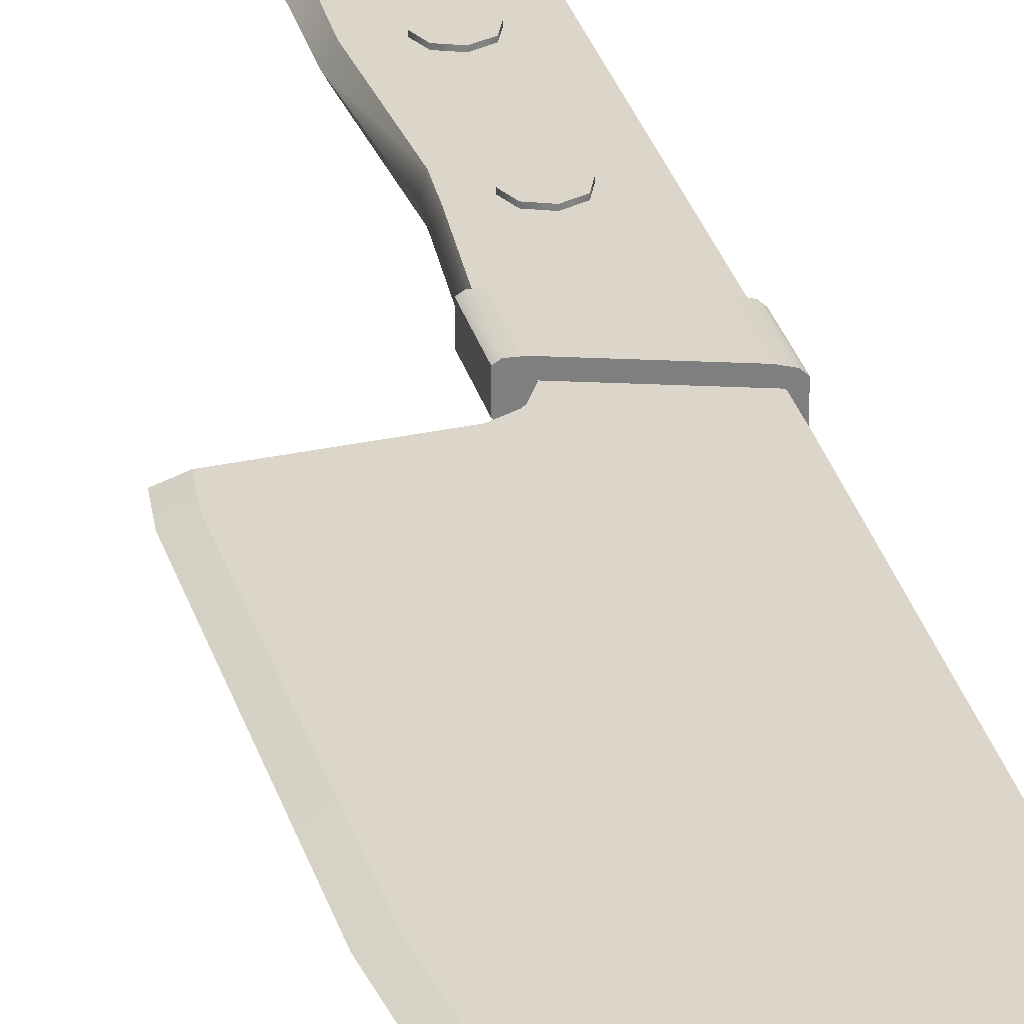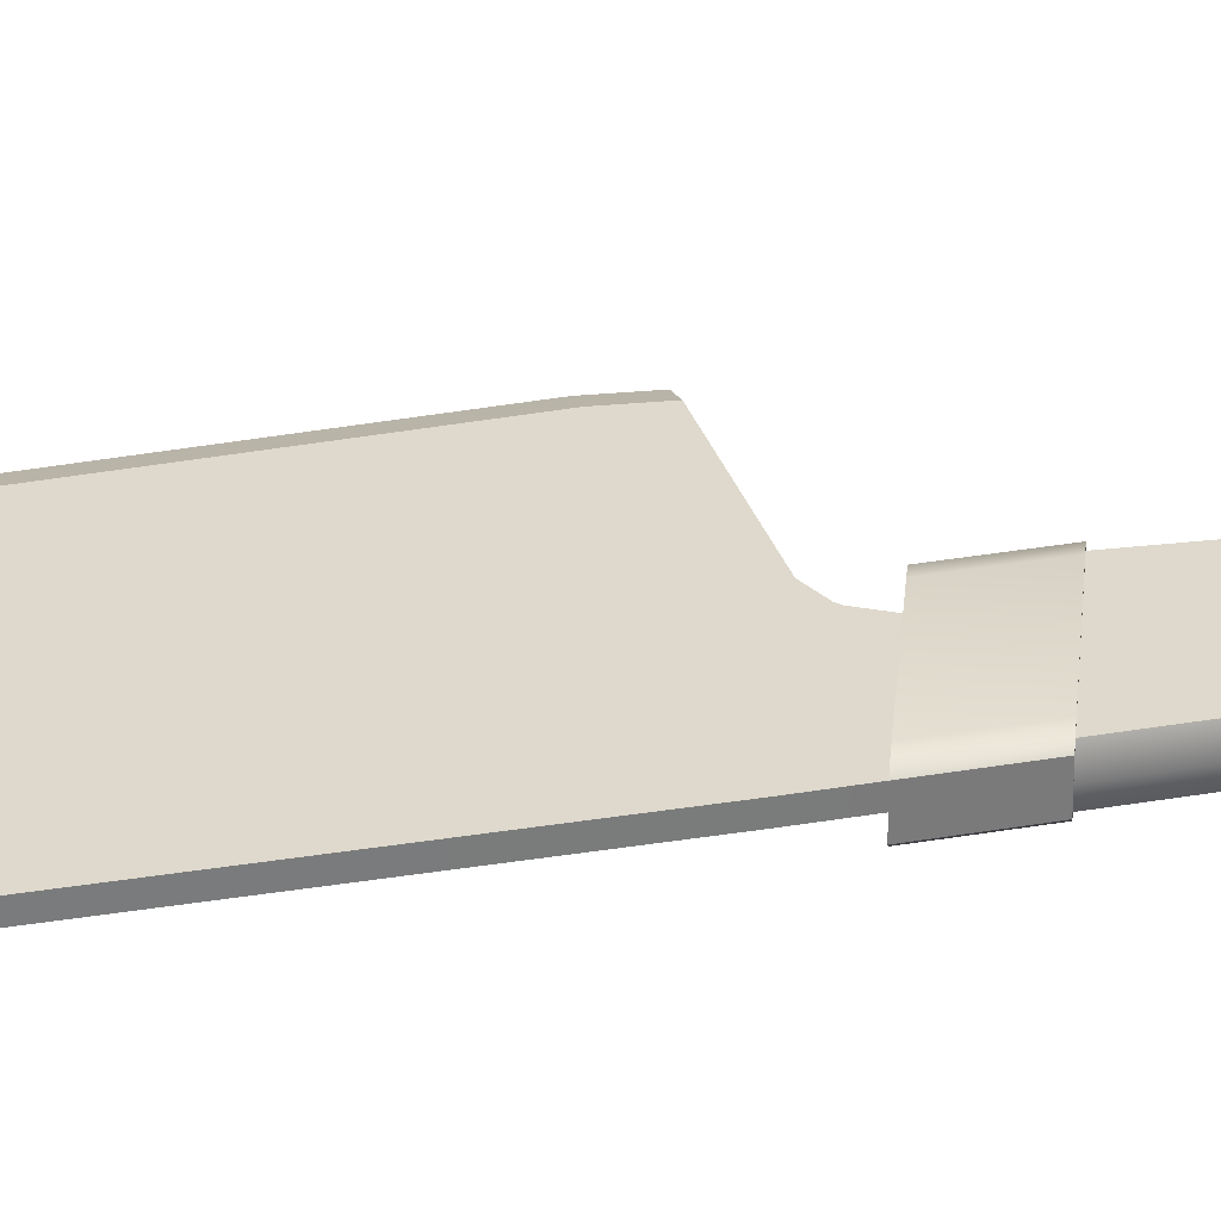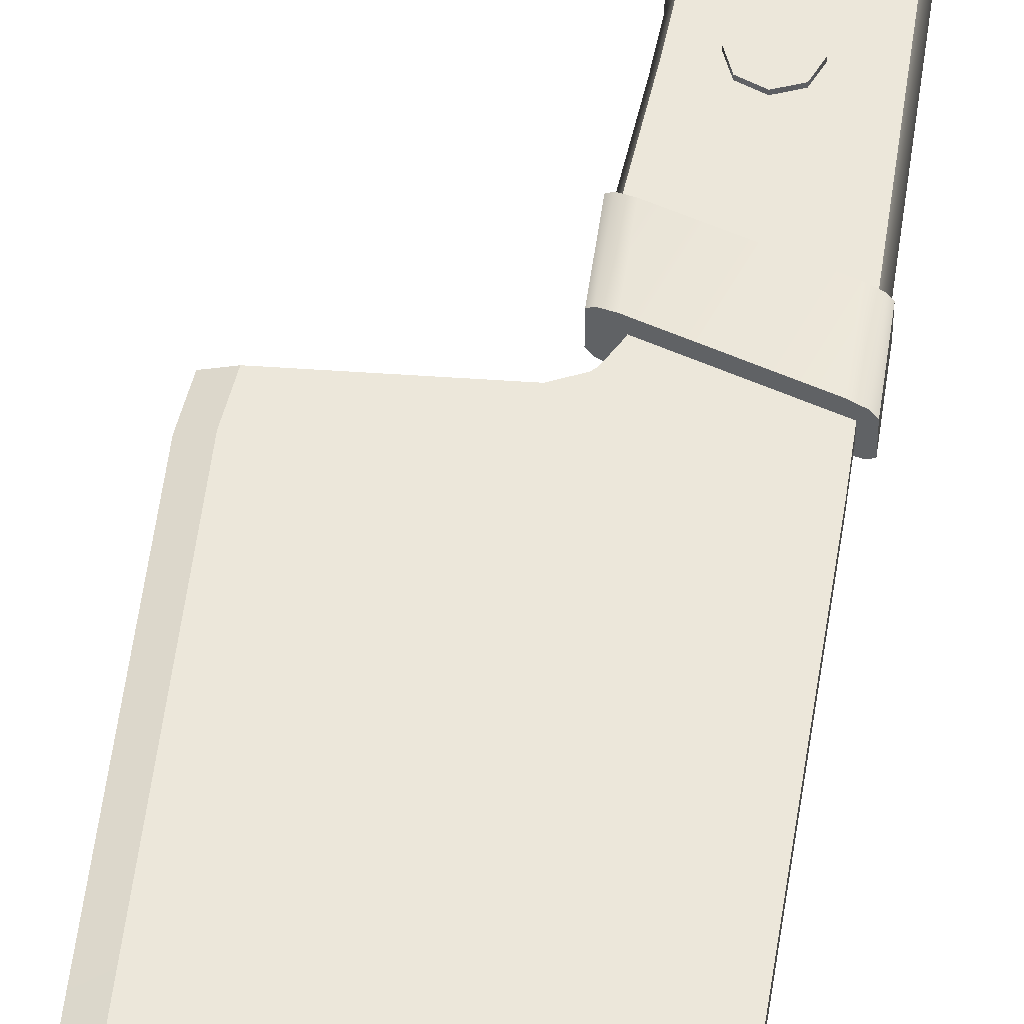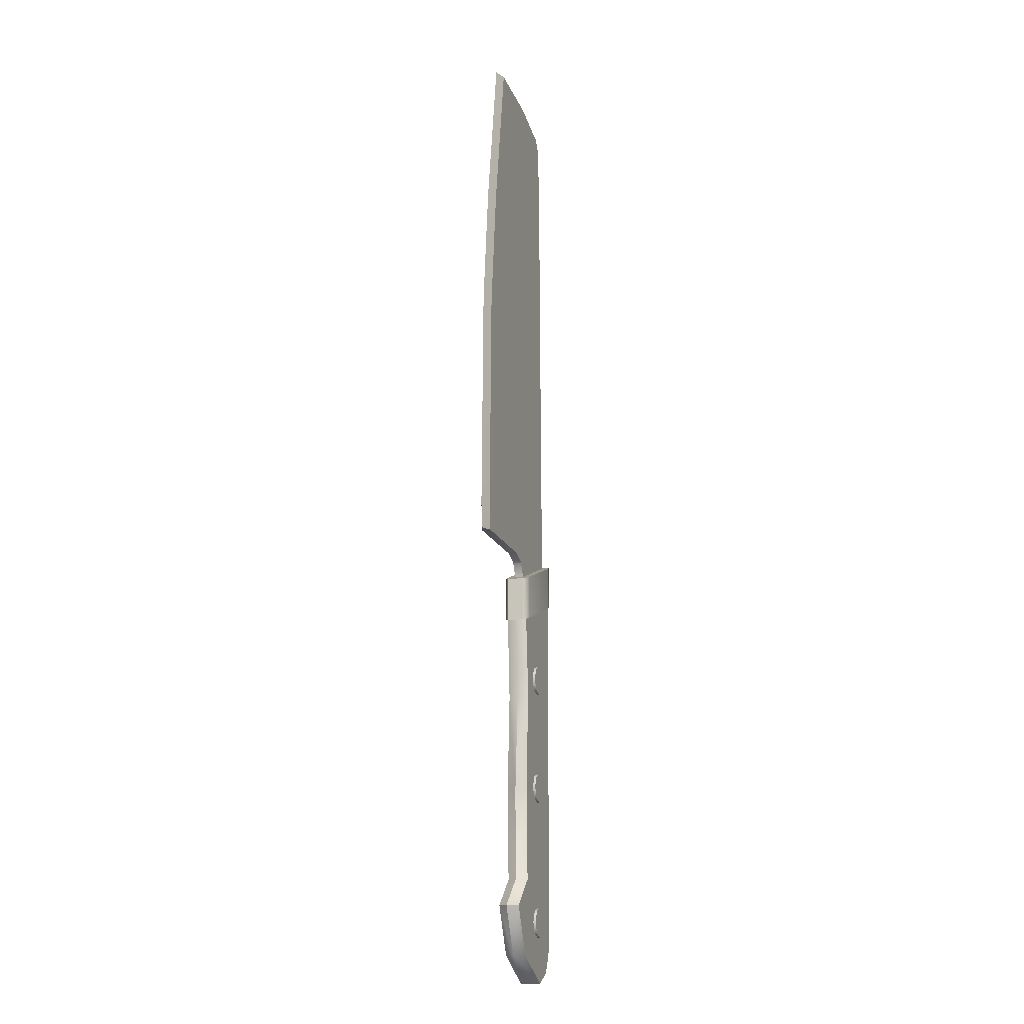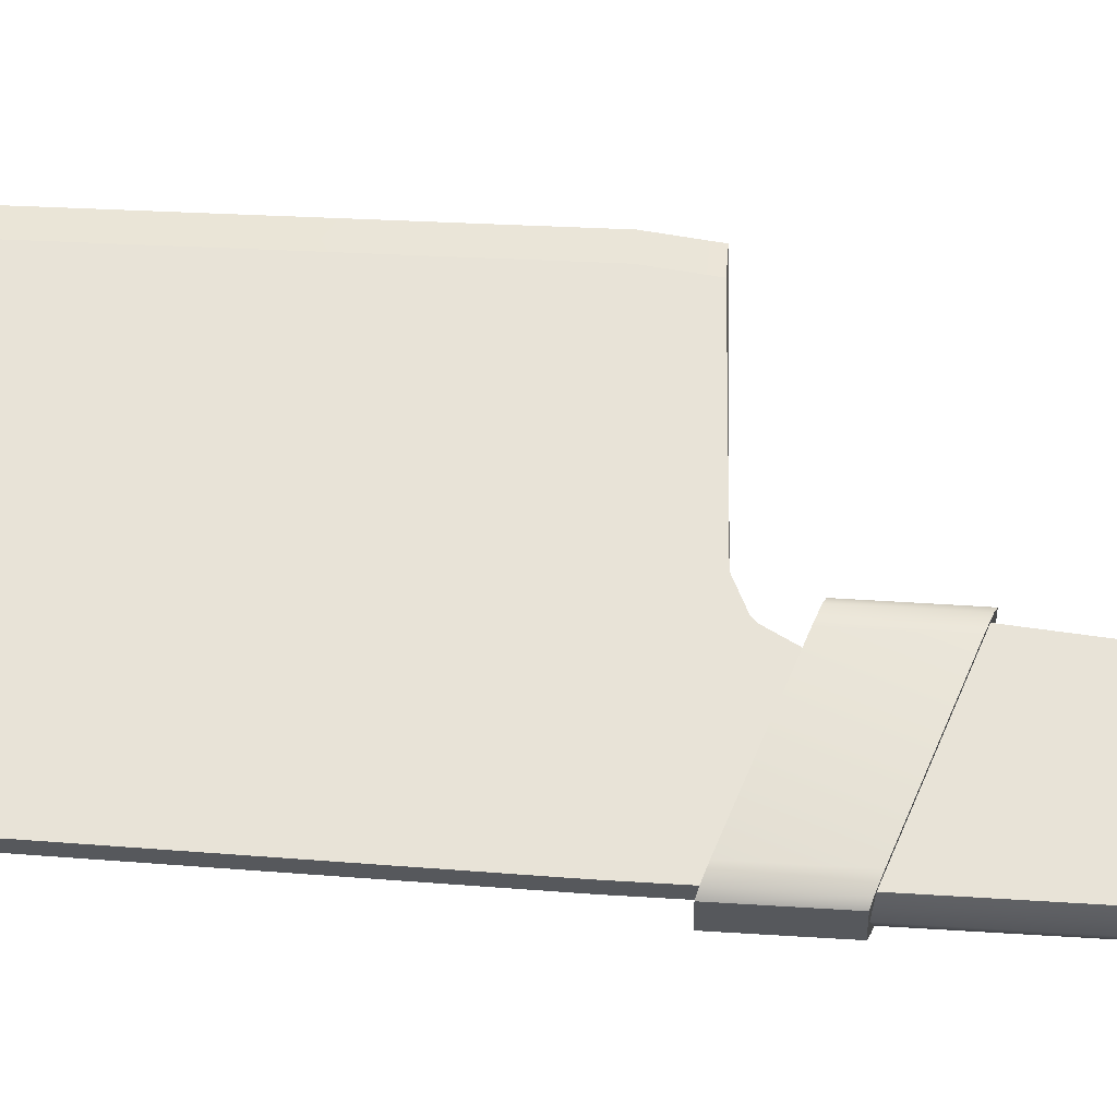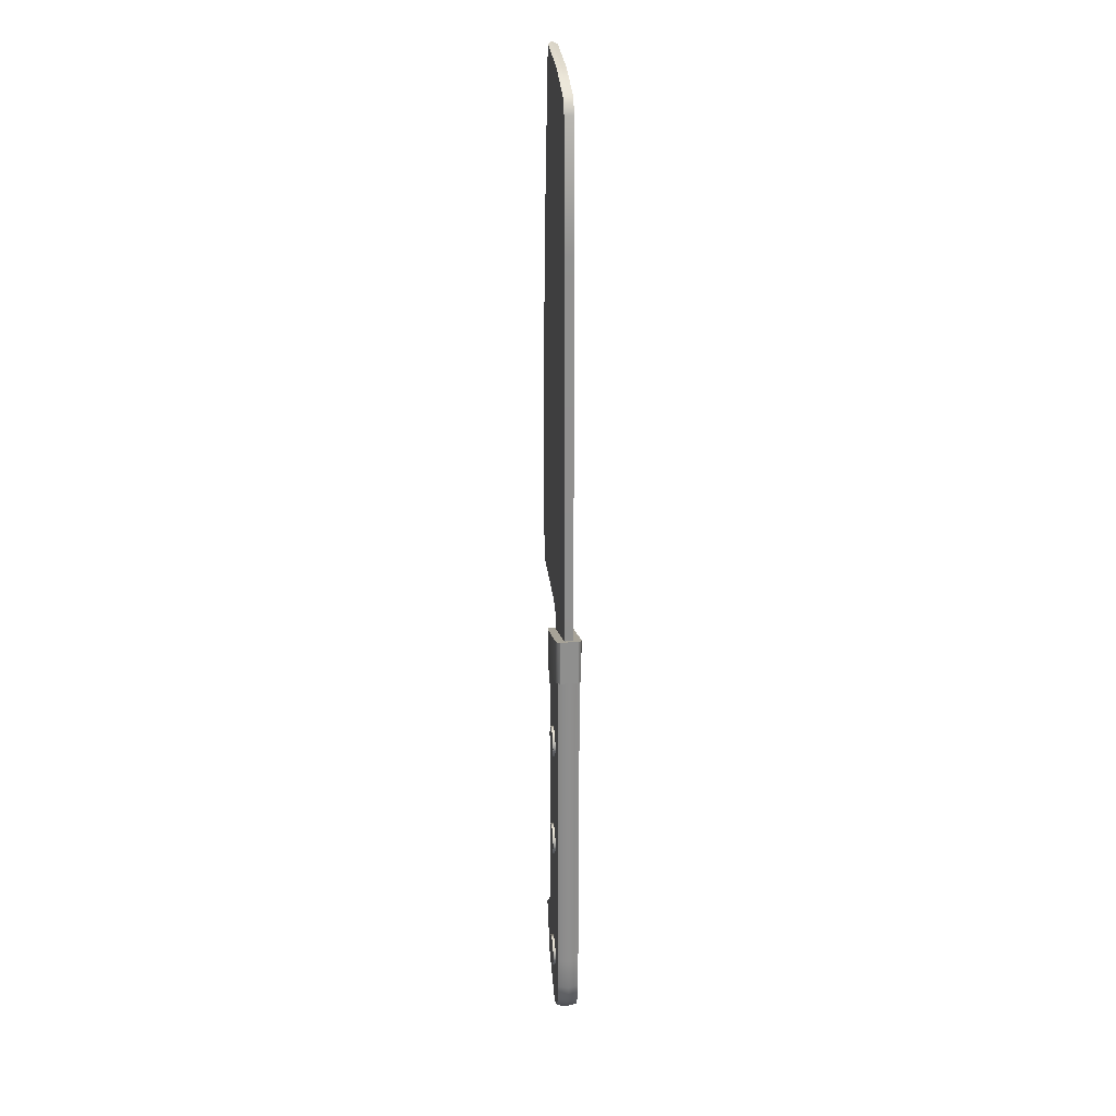
<metadata>
{"format":"obj","ext":"obj","renderer":"f3d","projection":"perspective","resolution":1024,"background":"white","views":[{"elev":29.8,"azim":165.6,"up":"+Z"},{"elev":32.0,"azim":-103.9,"up":"+Z"},{"elev":51.9,"azim":-172.2,"up":"+Z"},{"elev":-14.2,"azim":108.0,"up":"+Y"},{"elev":62.3,"azim":-86.4,"up":"+Z"},{"elev":25.3,"azim":-96.3,"up":"+Y"}]}
</metadata>
<code>
o knife_naikiri_knife_Cube.008
v -0.2781 -0.03628 0.07084
v -0.2781 1.454 0.07084
v 0.3007 -0.3696 0.07084
v 0.2216 1.454 0.07084
v -0.03921 -0.5668 0.07084
v -0.2781 2.261 0.07084
v 0.2674 2.063 0.07084
v -0.2408 2.195 0.08639
v -0.312 2.219 0.06099
v -0.2911 2.212 0.07895
v 0.3012 2.015 0.06099
v 0.23 2.039 0.08639
v 0.2804 2.022 0.07895
v -0.312 2.526 0.06099
v -0.2408 2.502 0.08639
v -0.2911 2.519 0.07895
v 0.23 2.346 0.08639
v 0.3012 2.322 0.06099
v 0.2804 2.329 0.07895
v -0.2781 -0.2617 0.07084
v -0.1851 -0.4985 0.07084
v -0.2509 -0.386 0.07084
v 0 -0.03253 0.0877
v 0.07702 -0.06443 0.0877
v 0.1089 -0.1414 0.0877
v 0.07702 -0.2185 0.0877
v -0 -0.2504 0.0877
v -0.07702 -0.2185 0.0877
v -0.1089 -0.1414 0.0877
v -0.07702 -0.06443 0.0877
v 0 1.713 0.0877
v 0.07702 1.681 0.0877
v 0.1089 1.604 0.0877
v 0.07702 1.527 0.0877
v -0 1.496 0.0877
v -0.07702 1.527 0.0877
v -0.1089 1.604 0.0877
v -0.07702 1.681 0.0877
v -0.3038 -0.03628 0
v -0.3038 1.454 -0
v 0.3572 -0.3696 0
v 0.2473 1.454 -0
v -0.04239 -0.5668 0
v -0.3038 2.261 -0
v 0.293 2.063 -0
v -0.312 2.219 -0
v -0.312 2.526 -0
v 0.3012 2.015 -0
v 0.3012 2.322 -0
v -0.202 -0.4985 0
v -0.274 -0.386 0
v -0.3038 -0.2617 0
v 0 -0.03253 0
v 0.07702 -0.06443 0
v 0.1089 -0.1414 0
v 0.07702 -0.2185 0
v -0 -0.2504 0
v -0.07702 -0.2185 0
v -0.1089 -0.1414 0
v -0.07702 -0.06443 0
v 0 1.713 -0
v 0.07702 1.681 -0
v 0.1089 1.604 -0
v 0.07702 1.527 -0
v -0 1.496 -0
v -0.07702 1.527 -0
v -0.1089 1.604 -0
v -0.07702 1.681 -0
v -0.2781 0.2634 0.07084
v 0.4493 -0.03317 0.07084
v 0.5058 -0.03317 0
v -0.3038 0.2634 -0
v 0.2319 1.631 0.07084
v -0.2781 1.73 0.07084
v 0.2576 1.631 -0
v -0.3038 1.73 -0
v -0.2781 0.3843 0.07084
v 0.2434 0.1521 0.07084
v 0.2968 0.1521 -0
v -0.3038 0.3843 -0
v 0 0.9229 0.0877
v 0.07702 0.891 0.0877
v 0.1089 0.814 0.0877
v 0.07702 0.737 0.0877
v -0 0.7051 0.0877
v -0.07702 0.737 0.0877
v -0.1089 0.814 0.0877
v -0.07702 0.891 0.0877
v 0 0.9229 -0
v 0.07702 0.891 -0
v 0.1089 0.814 -0
v 0.07702 0.737 -0
v -0 0.7051 -0
v -0.07702 0.737 -0
v -0.1089 0.814 -0
v -0.07702 0.891 -0
v 0.9673 2.536 0.03026
v 0.9865 2.707 0.03026
v -0.2667 2.707 0.03026
v 0.2041 2.707 0.03026
v -0.2667 2.536 0.03026
v 0.2041 2.276 0.03026
v -0.2667 2.433 0.03026
v 0.2227 2.556 0.03026
v 0.1636 2.499 0.03026
v 0.3604 2.499 0.03026
v 0.2611 2.531 0.03026
v 0.2736 2.457 0.03026
v 0.2583 2.443 0.03026
v 0.1875 2.457 0.03026
v 0.2129 2.357 0.03026
v 0.9578 4.254 0.03026
v -0.2452 4.254 0.03026
v 0.2041 4.254 0.03026
v 0.7207 5.938 0.03026
v -0.2127 5.938 0.03026
v 0.2041 5.938 0.03026
v -0.2358 5.096 0.03026
v 0.2041 5.096 0.03026
v 0.8639 5.096 0.03026
v 0.6805 6.183 0.03026
v -0.1539 6.036 0.03026
v 0.2041 6.137 0.03026
v 1.077 2.707 -0
v 1.058 2.536 -0
v -0.2667 2.707 -0
v -0.2667 2.536 -0
v 0.2041 2.276 -0
v -0.2667 2.433 -0
v 0.2736 2.457 -0
v 0.3604 2.499 -0
v 0.2129 2.357 -0
v 0.2583 2.443 -0
v 1.048 4.254 -1e-06
v -0.2452 4.254 -1e-06
v 0.811 5.938 -1e-06
v -0.2127 5.938 -1e-06
v -0.2358 5.096 -1e-06
v 0.9542 5.096 -1e-06
v 0.7708 6.183 -1e-06
v 0.2041 6.137 -1e-06
v -0.1539 6.036 -1e-06
v -0.2781 0.9194 0.07084
v 0.2636 0.7861 0.07084
v 0.3031 0.7861 -0
v -0.3038 0.9194 -0
v -0.2781 -0.03628 -0.07084
v -0.2781 1.454 -0.07084
v 0.3007 -0.3696 -0.07084
v 0.2216 1.454 -0.07084
v -0.03921 -0.5668 -0.07084
v -0.2781 2.261 -0.07084
v 0.2674 2.063 -0.07084
v -0.2408 2.195 -0.08639
v -0.312 2.219 -0.06099
v -0.2911 2.212 -0.07895
v 0.3012 2.015 -0.06099
v 0.23 2.039 -0.08639
v 0.2804 2.022 -0.07895
v -0.312 2.526 -0.06099
v -0.2408 2.502 -0.08639
v -0.2911 2.519 -0.07895
v 0.23 2.346 -0.08639
v 0.3012 2.322 -0.06099
v 0.2804 2.329 -0.07895
v -0.2781 -0.2617 -0.07084
v -0.1851 -0.4985 -0.07084
v -0.2509 -0.386 -0.07084
v 0 -0.03253 -0.0877
v 0.07702 -0.06443 -0.0877
v 0.1089 -0.1414 -0.0877
v 0.07702 -0.2185 -0.0877
v -0 -0.2504 -0.0877
v -0.07702 -0.2185 -0.0877
v -0.1089 -0.1414 -0.0877
v -0.07702 -0.06443 -0.0877
v 0 1.713 -0.0877
v 0.07702 1.681 -0.0877
v 0.1089 1.604 -0.0877
v 0.07702 1.527 -0.0877
v -0 1.496 -0.0877
v -0.07702 1.527 -0.0877
v -0.1089 1.604 -0.0877
v -0.07702 1.681 -0.0877
v -0.2781 0.2634 -0.07084
v 0.4493 -0.03317 -0.07084
v 0.2319 1.631 -0.07084
v -0.2781 1.73 -0.07084
v -0.2781 0.3843 -0.07084
v 0.2434 0.1521 -0.07084
v 0 0.9229 -0.0877
v 0.07702 0.891 -0.0877
v 0.1089 0.814 -0.0877
v 0.07702 0.737 -0.0877
v -0 0.7051 -0.0877
v -0.07702 0.737 -0.0877
v -0.1089 0.814 -0.0877
v -0.07702 0.891 -0.0877
v 0.9673 2.536 -0.03026
v 0.9865 2.707 -0.03026
v -0.2667 2.707 -0.03026
v 0.2041 2.707 -0.03026
v -0.2667 2.536 -0.03026
v 0.2041 2.276 -0.03026
v -0.2667 2.433 -0.03026
v 0.2227 2.556 -0.03026
v 0.1636 2.499 -0.03026
v 0.3604 2.499 -0.03026
v 0.2611 2.531 -0.03026
v 0.2736 2.457 -0.03026
v 0.2583 2.443 -0.03026
v 0.1875 2.457 -0.03026
v 0.2129 2.357 -0.03026
v 0.9578 4.254 -0.03026
v -0.2452 4.254 -0.03026
v 0.2041 4.254 -0.03026
v 0.7207 5.938 -0.03027
v -0.2127 5.938 -0.03027
v 0.2041 5.938 -0.03027
v -0.2358 5.096 -0.03027
v 0.2041 5.096 -0.03027
v 0.8639 5.096 -0.03027
v 0.6805 6.183 -0.03027
v -0.1539 6.036 -0.03027
v 0.2041 6.137 -0.03027
v -0.2781 0.9194 -0.07084
v 0.2636 0.7861 -0.07084
f 145 42 4 144
f 144 4 2 143
f 41 3 5 43
f 3 1 20 22 21 5
f 50 43 5 21
f 45 44 6 7
f 76 74 6 44
f 74 73 7 6
f 8 12 17 15
f 49 47 14 16 15 17 19 18
f 46 48 11 13 12 8 10 9
f 17 12 13 19
f 19 13 11 18
f 8 15 16 10
f 10 16 14 9
f 46 9 14 47
f 50 21 22 51
f 51 22 20 52
f 53 23 24 54
f 54 24 25 55
f 55 25 26 56
f 56 26 27 57
f 57 27 28 58
f 58 28 29 59
f 24 23 30 29 28 27 26 25
f 59 29 30 60
f 60 30 23 53
f 61 31 32 62
f 62 32 33 63
f 63 33 34 64
f 64 34 35 65
f 65 35 36 66
f 66 36 37 67
f 32 31 38 37 36 35 34 33
f 67 37 38 68
f 68 38 31 61
f 11 48 49 18
f 73 75 45 7
f 143 2 40 146
f 1 39 52 20
f 1 69 72 39
f 3 70 69 1
f 41 71 70 3
f 4 42 75 73
f 2 4 73 74
f 40 2 74 76
f 69 77 80 72
f 70 78 77 69
f 71 79 78 70
f 89 81 82 90
f 90 82 83 91
f 91 83 84 92
f 92 84 85 93
f 93 85 86 94
f 94 86 87 95
f 82 81 88 87 86 85 84 83
f 95 87 88 96
f 96 88 81 89
f 101 105 104 100 99
f 100 104 107 106 97 98
f 103 102 111 110 105 101
f 106 107 108
f 109 110 111
f 108 107 104 105 110 109
f 99 100 114 113
f 100 98 112 114
f 118 119 117 116
f 119 120 115 117
f 114 112 120 119
f 113 114 119 118
f 116 117 123 122
f 117 115 121 123
f 123 141 142 122
f 120 139 136 115
f 113 135 126 99
f 122 142 137 116
f 109 133 130 108
f 116 137 138 118
f 97 125 124 98
f 108 130 131 106
f 98 124 134 112
f 115 136 140 121
f 99 126 127 101
f 112 134 139 120
f 106 131 125 97
f 103 129 128 102
f 102 128 132 111
f 111 132 133 109
f 118 138 135 113
f 101 127 129 103
f 121 140 141 123
f 77 143 146 80
f 78 144 143 77
f 79 145 144 78
f 145 227 150 42
f 227 226 148 150
f 41 43 151 149
f 149 151 167 168 166 147
f 50 167 151 43
f 45 153 152 44
f 76 44 152 188
f 188 152 153 187
f 154 161 163 158
f 49 164 165 163 161 162 160 47
f 46 155 156 154 158 159 157 48
f 163 165 159 158
f 165 164 157 159
f 154 156 162 161
f 156 155 160 162
f 46 47 160 155
f 50 51 168 167
f 51 52 166 168
f 53 54 170 169
f 54 55 171 170
f 55 56 172 171
f 56 57 173 172
f 57 58 174 173
f 58 59 175 174
f 170 171 172 173 174 175 176 169
f 59 60 176 175
f 60 53 169 176
f 61 62 178 177
f 62 63 179 178
f 63 64 180 179
f 64 65 181 180
f 65 66 182 181
f 66 67 183 182
f 178 179 180 181 182 183 184 177
f 67 68 184 183
f 68 61 177 184
f 157 164 49 48
f 187 153 45 75
f 226 146 40 148
f 147 166 52 39
f 147 39 72 185
f 149 147 185 186
f 41 149 186 71
f 150 187 75 42
f 148 188 187 150
f 40 76 188 148
f 185 72 80 189
f 186 185 189 190
f 71 186 190 79
f 89 90 192 191
f 90 91 193 192
f 91 92 194 193
f 92 93 195 194
f 93 94 196 195
f 94 95 197 196
f 192 193 194 195 196 197 198 191
f 95 96 198 197
f 96 89 191 198
f 203 201 202 206 207
f 202 200 199 208 209 206
f 205 203 207 212 213 204
f 208 210 209
f 211 213 212
f 210 211 212 207 206 209
f 201 215 216 202
f 202 216 214 200
f 220 218 219 221
f 221 219 217 222
f 216 221 222 214
f 215 220 221 216
f 218 224 225 219
f 219 225 223 217
f 225 224 142 141
f 222 217 136 139
f 215 201 126 135
f 224 218 137 142
f 211 210 130 133
f 218 220 138 137
f 199 200 124 125
f 210 208 131 130
f 200 214 134 124
f 217 223 140 136
f 201 203 127 126
f 214 222 139 134
f 208 199 125 131
f 205 204 128 129
f 204 213 132 128
f 213 211 133 132
f 220 215 135 138
f 203 205 129 127
f 223 225 141 140
f 189 80 146 226
f 190 189 226 227
f 79 190 227 145

</code>
